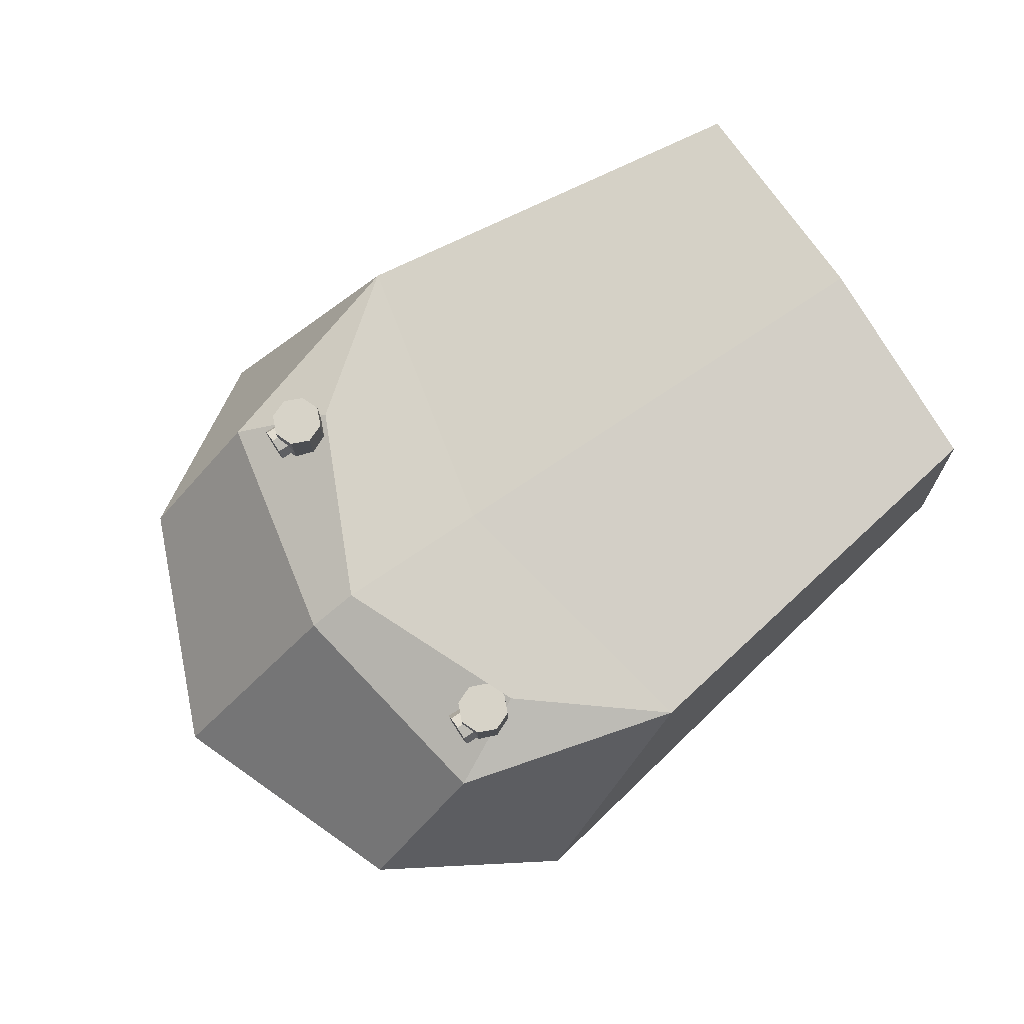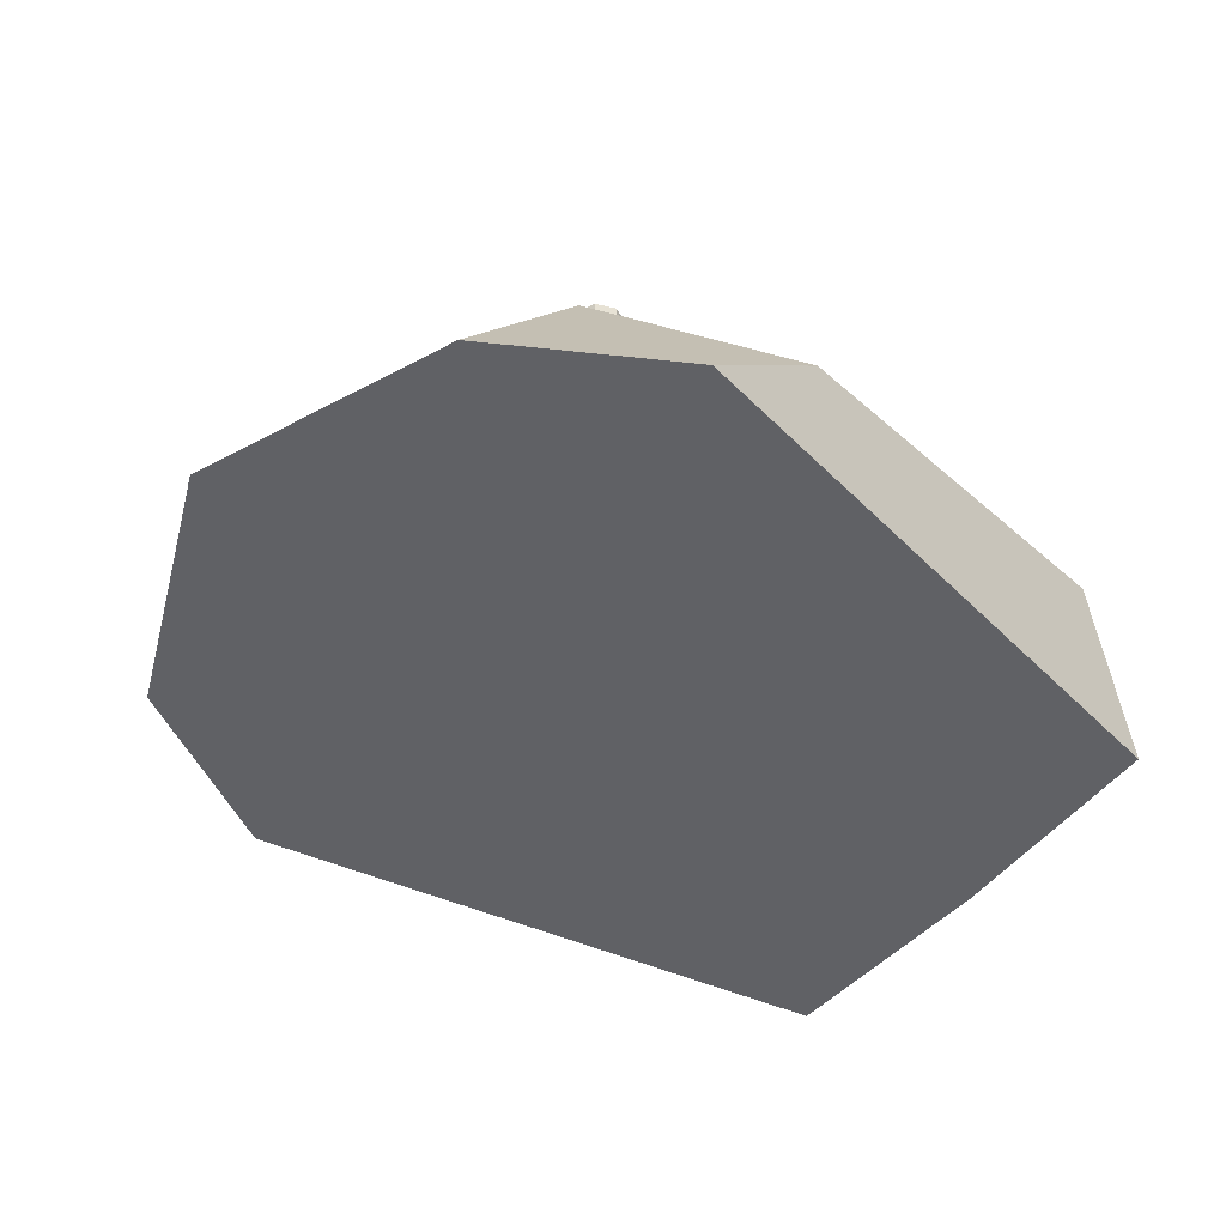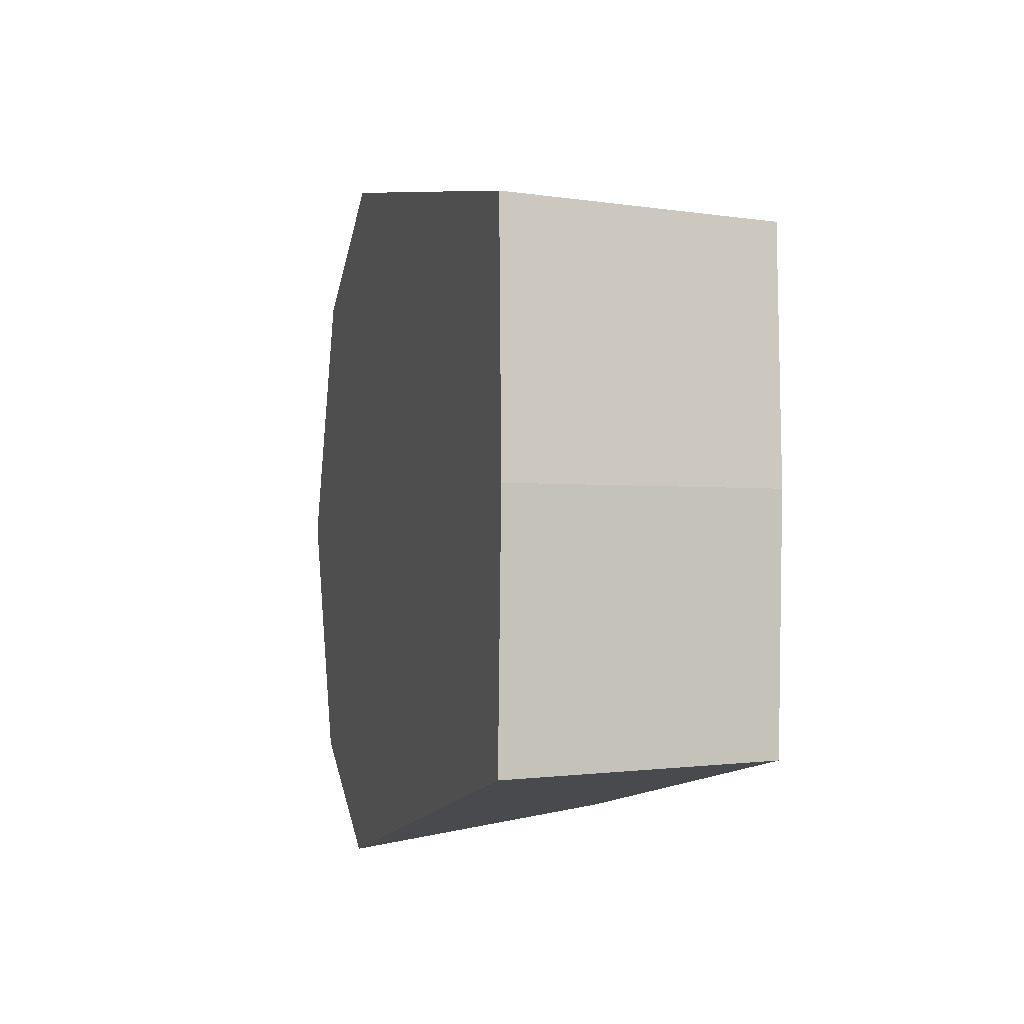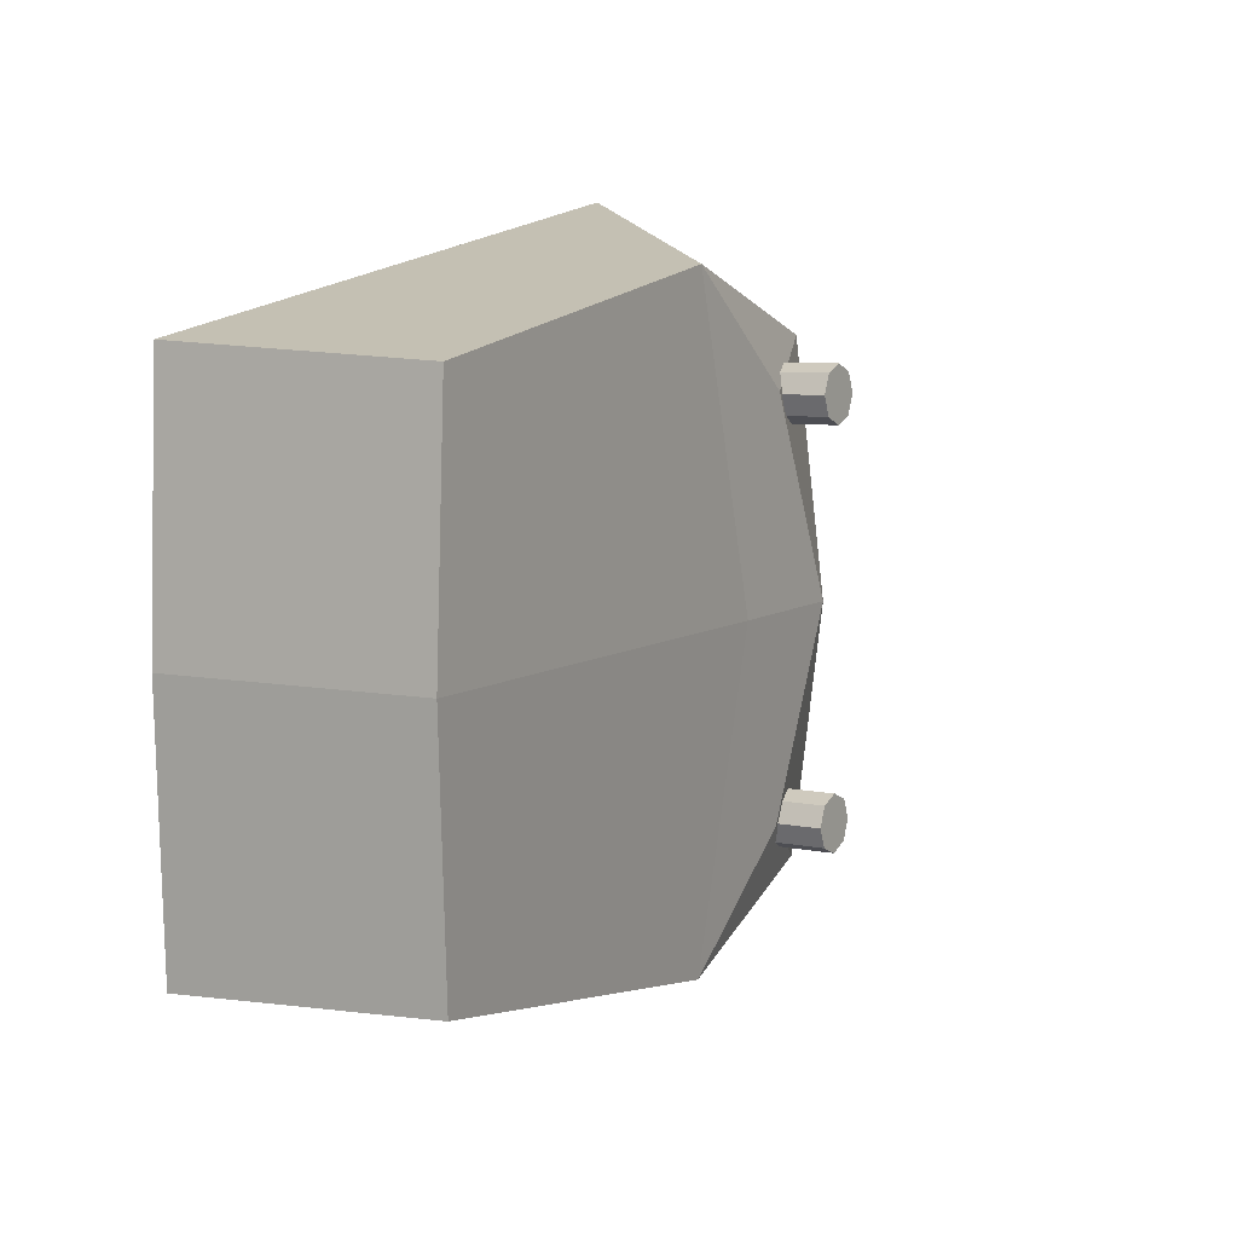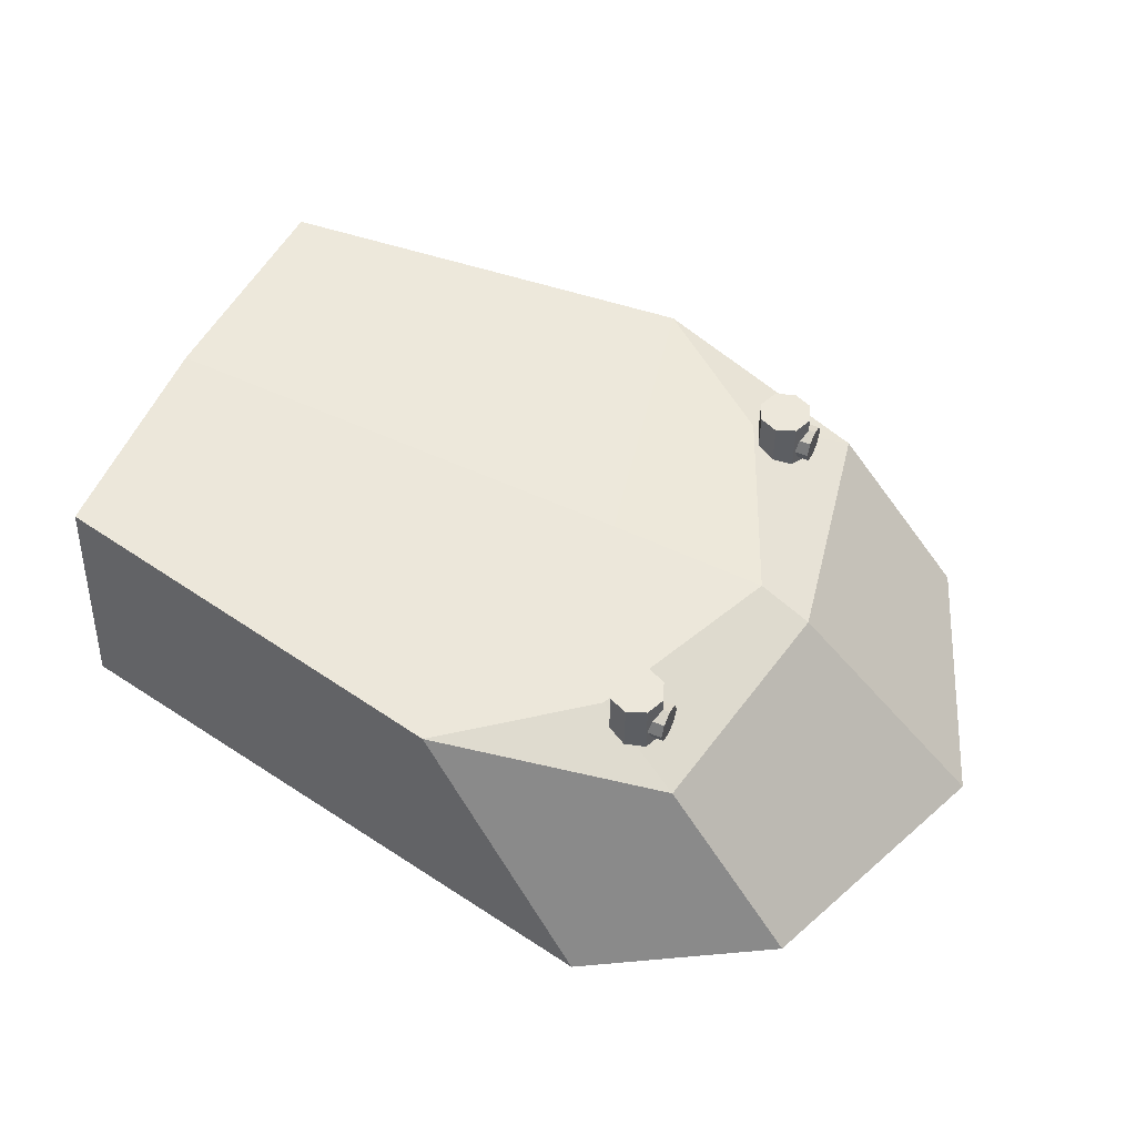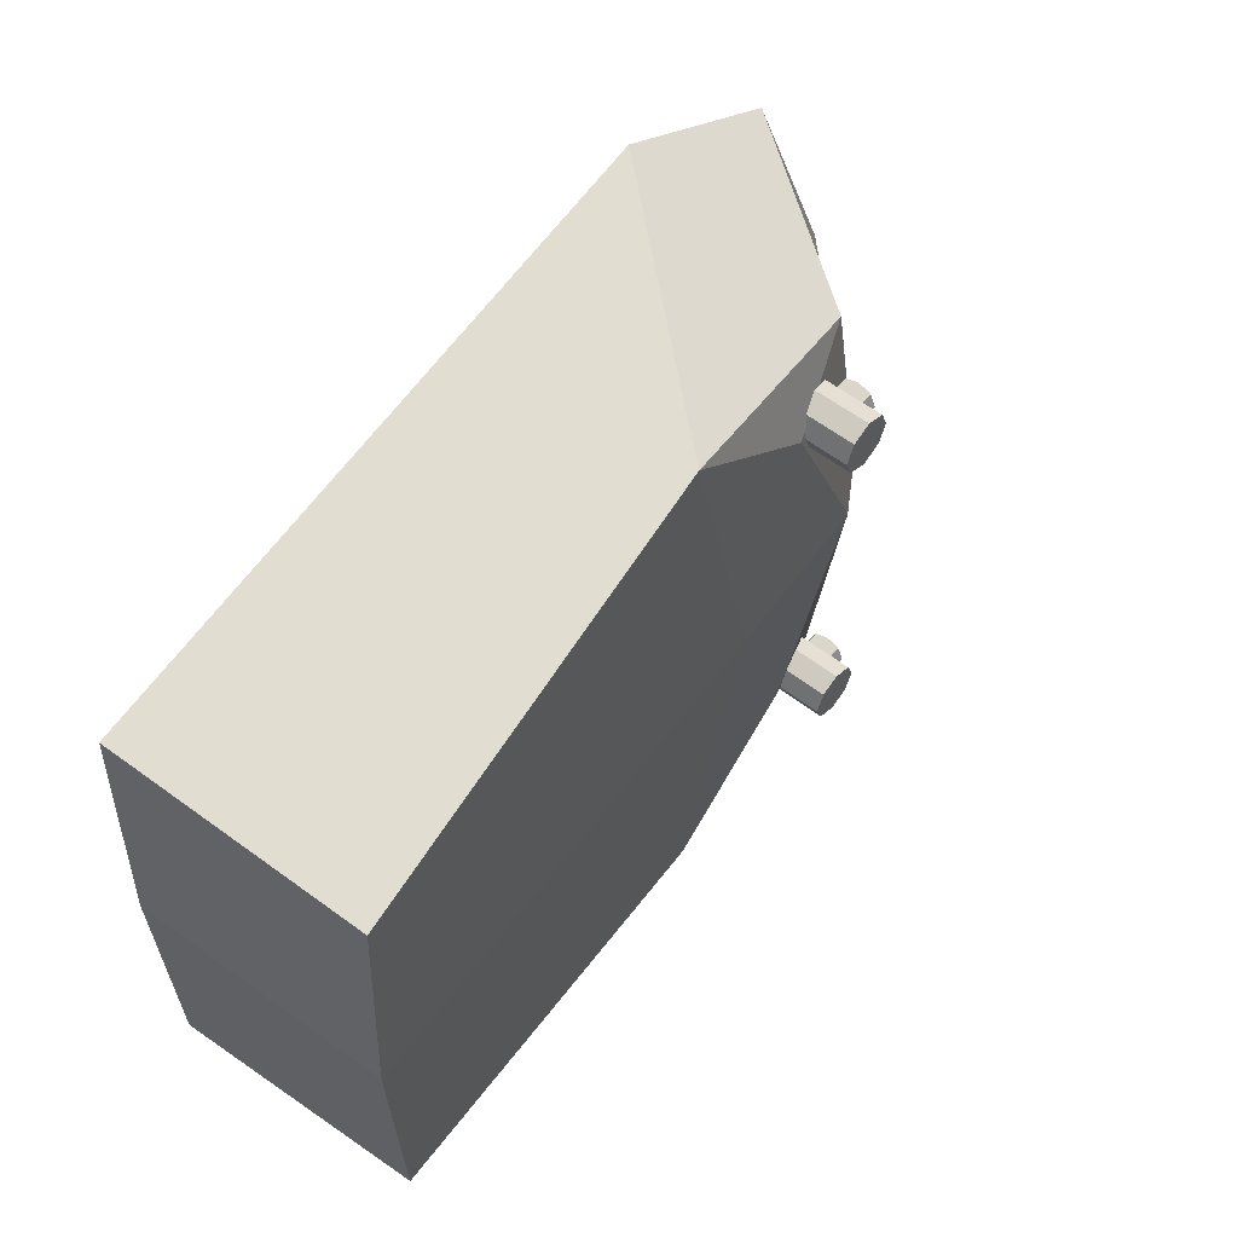
<metadata>
{"format":"obj","ext":"obj","renderer":"f3d","projection":"perspective","resolution":1024,"background":"white","views":[{"elev":76.8,"azim":147.0,"up":"+Z"},{"elev":-47.9,"azim":142.9,"up":"+Z"},{"elev":-3.0,"azim":-104.6,"up":"+Y"},{"elev":7.0,"azim":-58.7,"up":"+Y"},{"elev":52.5,"azim":24.8,"up":"+Z"},{"elev":56.8,"azim":-51.2,"up":"+Y"}]}
</metadata>
<code>
o Mesh.005_Cylinder.008_Cylinder
v 5.754 7.447 1.629
v 5.754 7.447 1.629
v 0.106 7.442 1.627
v 0.106 7.442 1.627
v 0.2751 3.171 1.621
v 0.2675 11.71 1.635
v 11 1.17 1.622
v 10.99 13.73 1.643
v 14.16 3.016 1.624
v 14.16 11.89 1.639
v 15.95 7.456 1.632
v 15.95 7.456 1.632
v 0.26 7.435 5.998
v 0.26 7.435 5.998
v 0.4503 3.382 5.992
v 0.443 11.49 6.006
v 7.826 2.175 5.35
v 7.816 12.71 5.368
v 11.86 3.262 4.792
v 11.86 11.63 4.806
v 12.65 7.448 4.828
v 12.65 7.448 4.828
v 10.24 4.078 5.36
v 10.23 10.81 5.372
v 11.74 7.446 5.38
v 11.74 7.446 5.38
v 8.926 7.443 5.557
v 8.926 7.443 5.557
f 3 1 5
f 6 2 4
f 5 1 7
f 8 2 6
f 7 1 9
f 10 2 8
f 1 11 9
f 10 12 2
f 15 13 3 5
f 4 14 16 6
f 17 15 5 7
f 6 16 18 8
f 19 17 7 9
f 8 18 20 10
f 9 11 21 19
f 22 12 10 20
f 17 19 23
f 24 20 18
f 25 23 19 21
f 20 24 26 22
f 25 27 17 23
f 18 28 26 24
f 13 15 17 27
f 18 16 14 28
o Mesh.004_Cylinder.003_Cyli.000
v 11.15 4.092 5.47
v 11.15 4.41 5.47
v 11.15 4.317 5.695
v 11.42 4.092 5.47
v 11.42 4.317 5.695
v 11.42 4.411 5.47
v 11.15 4.092 5.788
v 11.42 4.092 5.788
v 11.15 3.867 5.694
v 11.42 3.867 5.695
v 11.15 3.774 5.469
v 11.42 3.774 5.469
v 11.15 3.868 5.245
v 11.42 3.868 5.245
v 11.15 4.093 5.152
v 11.42 4.093 5.152
v 11.15 4.317 5.245
v 11.42 4.318 5.245
f 29 31 30
f 32 34 33
f 29 35 31
f 32 33 36
f 29 37 35
f 32 36 38
f 29 39 37
f 32 38 40
f 29 41 39
f 32 40 42
f 29 43 41
f 32 42 44
f 29 45 43
f 32 44 46
f 45 29 30
f 32 46 34
f 30 31 33 34
f 31 35 36 33
f 35 37 38 36
f 37 39 40 38
f 39 41 42 40
f 41 43 44 42
f 43 45 46 44
f 34 46 45 30
o Mesh.003_Cylinder.000_Cyli.000
v 10.83 10.76 4.471
v 10.83 11.23 4.471
v 10.49 11.1 4.471
v 10.83 10.76 6.079
v 10.49 11.09 6.079
v 10.83 11.23 6.08
v 10.35 10.76 4.47
v 10.35 10.76 6.079
v 10.49 10.43 4.47
v 10.49 10.42 6.078
v 10.83 10.29 4.47
v 10.83 10.29 6.078
v 11.16 10.43 4.47
v 11.16 10.42 6.078
v 11.3 10.76 4.471
v 11.3 10.76 6.079
v 11.16 11.1 4.471
v 11.16 11.09 6.079
f 47 49 48
f 50 52 51
f 47 53 49
f 50 51 54
f 47 55 53
f 50 54 56
f 47 57 55
f 50 56 58
f 47 59 57
f 50 58 60
f 47 61 59
f 50 60 62
f 47 63 61
f 50 62 64
f 63 47 48
f 50 64 52
f 48 49 51 52
f 49 53 54 51
f 53 55 56 54
f 55 57 58 56
f 57 59 60 58
f 59 61 62 60
f 61 63 64 62
f 52 64 63 48
o Mesh.002_Cylinder.001_Cyli.000
v 10.83 4.094 4.465
v 10.83 4.567 4.466
v 10.5 4.428 4.465
v 10.83 4.091 6.073
v 10.49 4.425 6.074
v 10.83 4.564 6.074
v 10.36 4.093 4.465
v 10.36 4.09 6.073
v 10.5 3.759 4.464
v 10.5 3.756 6.072
v 10.83 3.621 4.464
v 10.83 3.618 6.072
v 11.16 3.759 4.464
v 11.16 3.757 6.073
v 11.3 4.094 4.465
v 11.3 4.091 6.073
v 11.16 4.428 4.466
v 11.16 4.426 6.074
f 65 67 66
f 68 70 69
f 65 71 67
f 68 69 72
f 65 73 71
f 68 72 74
f 65 75 73
f 68 74 76
f 65 77 75
f 68 76 78
f 65 79 77
f 68 78 80
f 65 81 79
f 68 80 82
f 81 65 66
f 68 82 70
f 66 67 69 70
f 67 71 72 69
f 71 73 74 72
f 73 75 76 74
f 75 77 78 76
f 77 79 80 78
f 79 81 82 80
f 70 82 81 66
o Mesh.001_Cylinder.000
v 11.14 10.78 5.476
v 11.14 11.1 5.476
v 11.14 11 5.701
v 11.42 10.78 5.476
v 11.42 11 5.701
v 11.42 11.1 5.476
v 11.14 10.78 5.794
v 11.42 10.78 5.794
v 11.14 10.55 5.7
v 11.42 10.55 5.7
v 11.14 10.46 5.475
v 11.42 10.46 5.475
v 11.14 10.55 5.25
v 11.42 10.55 5.25
v 11.14 10.78 5.157
v 11.42 10.78 5.158
v 11.14 11 5.251
v 11.42 11 5.251
f 83 85 84
f 86 88 87
f 83 89 85
f 86 87 90
f 83 91 89
f 86 90 92
f 83 93 91
f 86 92 94
f 83 95 93
f 86 94 96
f 83 97 95
f 86 96 98
f 83 99 97
f 86 98 100
f 99 83 84
f 86 100 88
f 84 85 87 88
f 85 89 90 87
f 89 91 92 90
f 91 93 94 92
f 93 95 96 94
f 95 97 98 96
f 97 99 100 98
f 88 100 99 84

</code>
